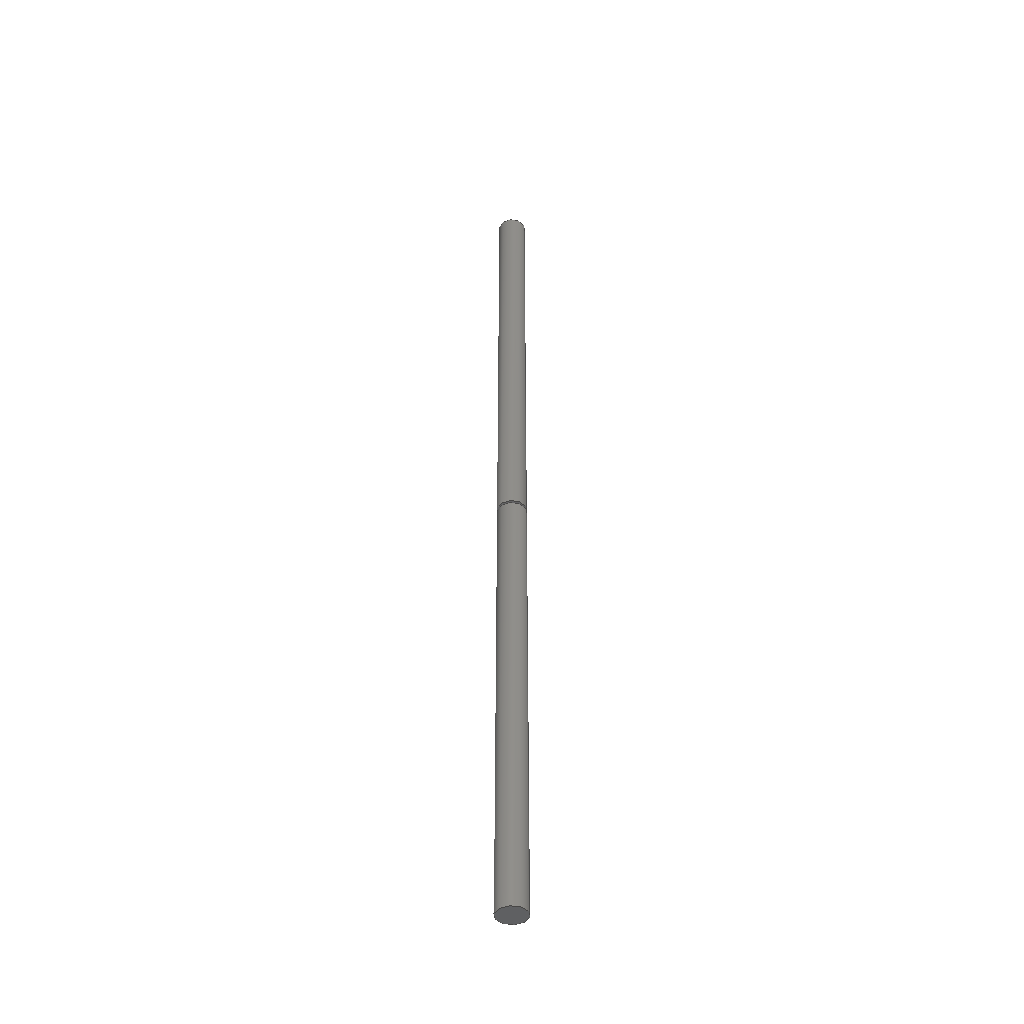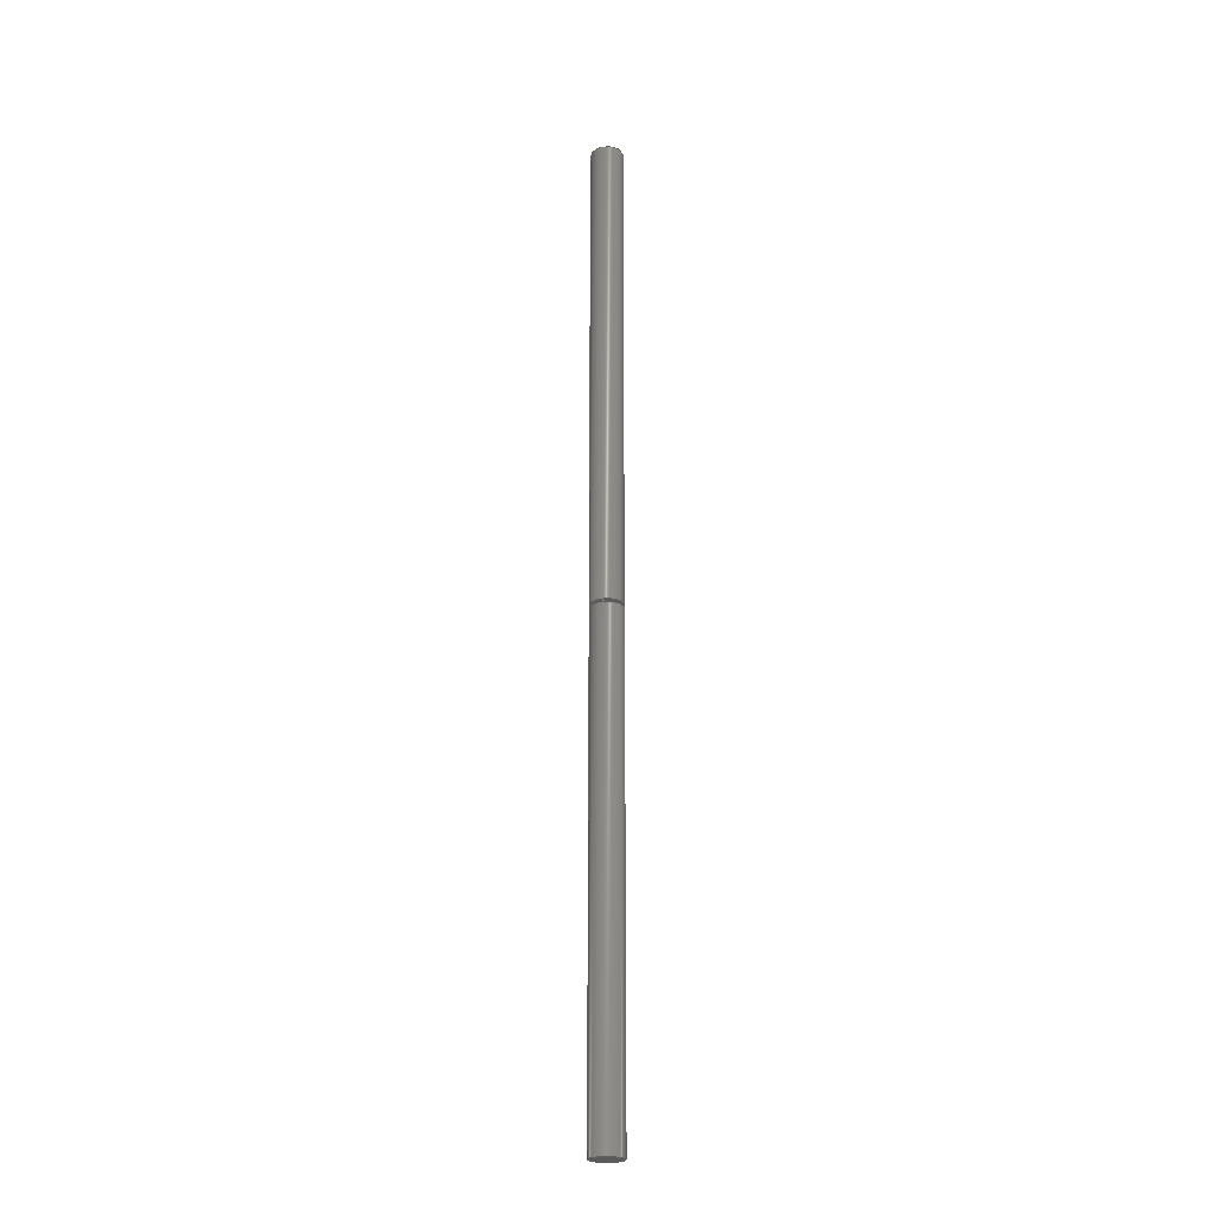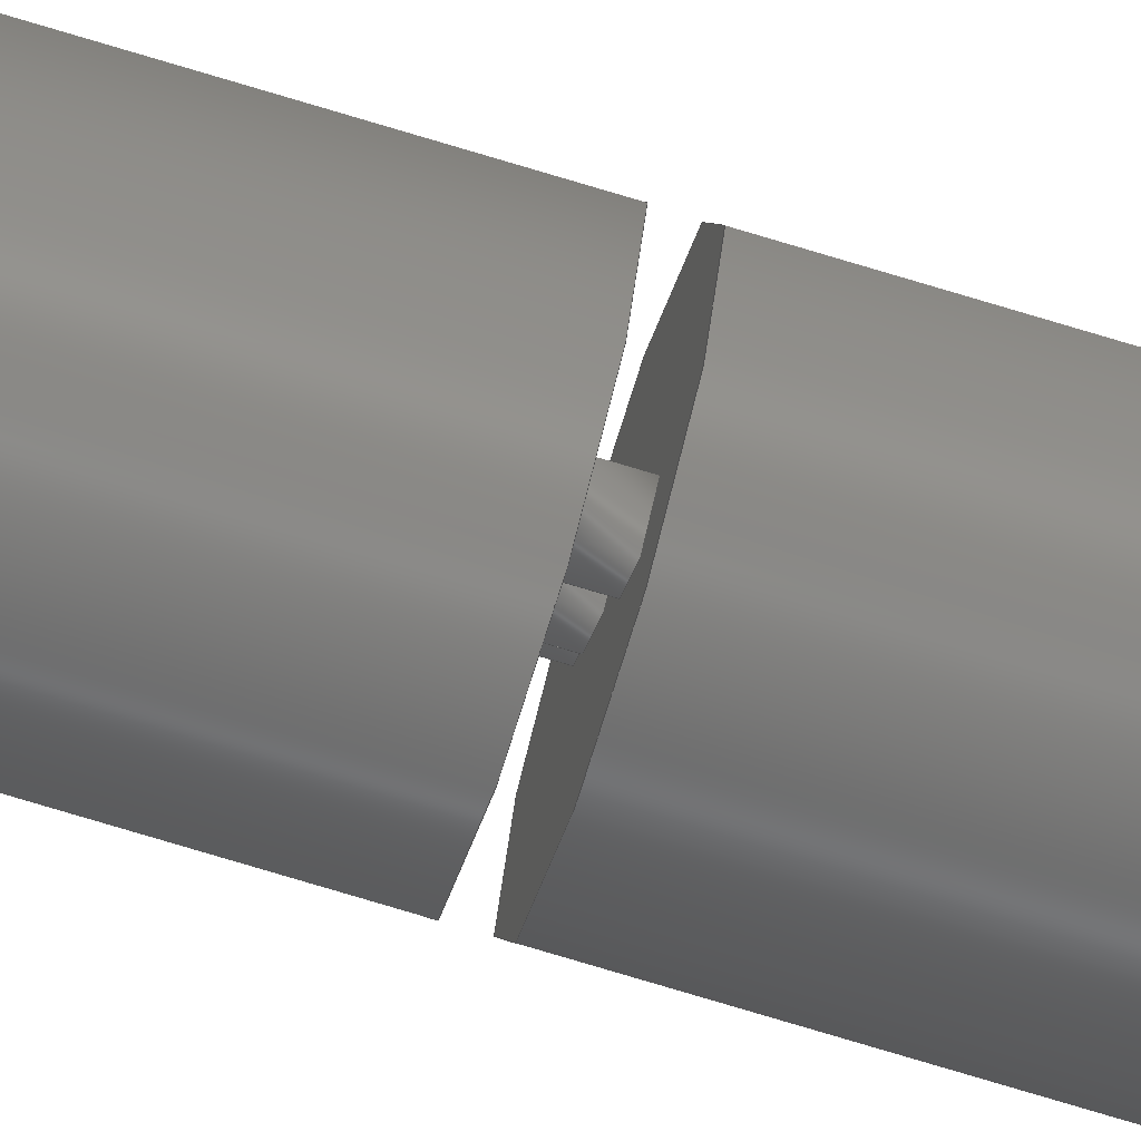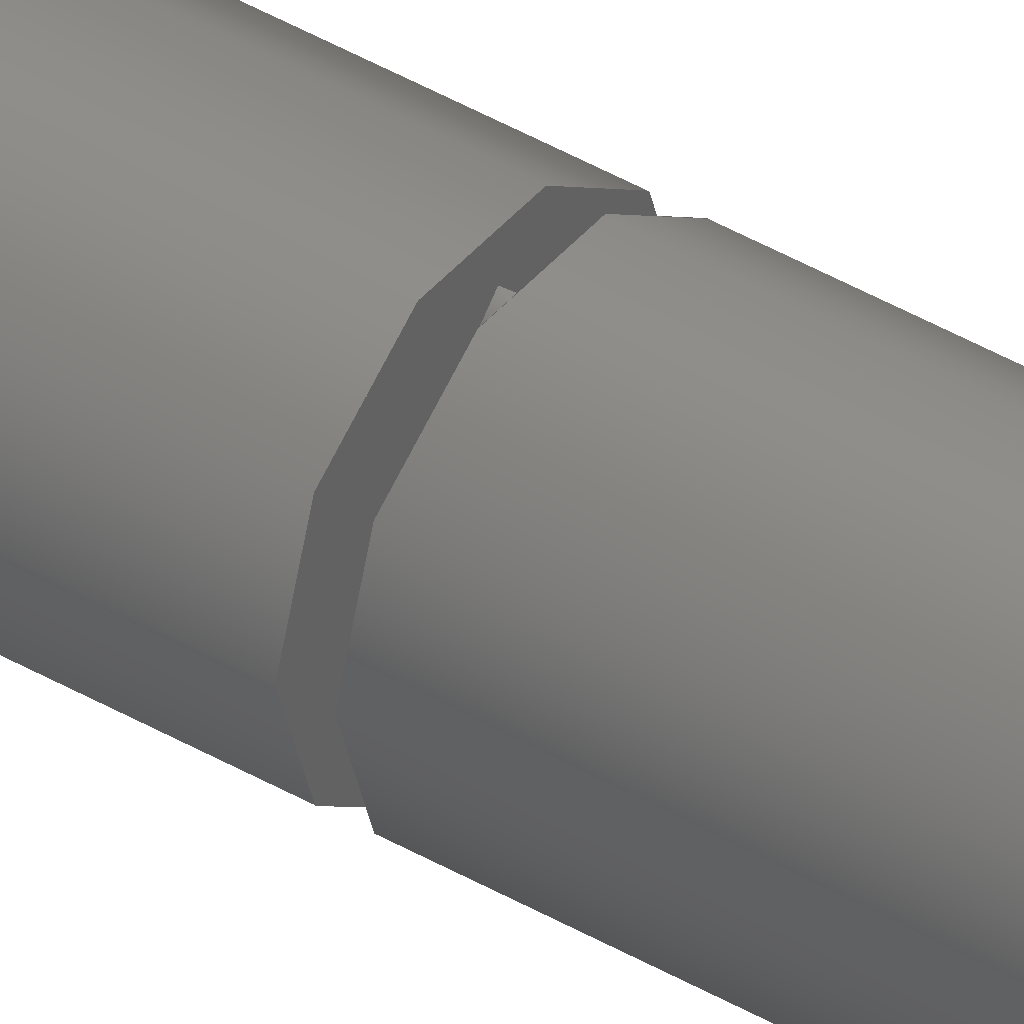
<metadata>
{"format":"step","ext":"step","renderer":"f3d","projection":"perspective","resolution":1024,"background":"white","views":[{"elev":-43.2,"azim":-154.6,"up":"+Z"},{"elev":-23.1,"azim":-169.6,"up":"+Z"},{"elev":-71.6,"azim":-107.1,"up":"+Y"},{"elev":40.8,"azim":-54.2,"up":"+Y"}]}
</metadata>
<code>
ISO-10303-21;
DATA;
#1 = APPLICATION_PROTOCOL_DEFINITION('international standard',
  'automotive_design',2000,#2);
#2 = APPLICATION_CONTEXT(
  'core data for automotive mechanical design processes');
#3 = SHAPE_DEFINITION_REPRESENTATION(#4,#10);
#4 = PRODUCT_DEFINITION_SHAPE('','',#5);
#5 = PRODUCT_DEFINITION('design','',#6,#9);
#6 = PRODUCT_DEFINITION_FORMATION('','',#7);
#7 = PRODUCT('Open CASCADE STEP translator 7.8 1',
  'Open CASCADE STEP translator 7.8 1','',(#8));
#8 = PRODUCT_CONTEXT('',#2,'mechanical');
#9 = PRODUCT_DEFINITION_CONTEXT('part definition',#2,'design');
#10 = SHAPE_REPRESENTATION('',(#11,#15,#68,#121,#174,#227,#280),#333);
#11 = AXIS2_PLACEMENT_3D('',#12,#13,#14);
#12 = CARTESIAN_POINT('',(0,0,0));
#13 = DIRECTION('',(0,0,1));
#14 = DIRECTION('',(1,0,-0));
#15 = MANIFOLD_SOLID_BREP('',#16);
#16 = CLOSED_SHELL('',(#17,#50,#59));
#17 = ADVANCED_FACE('',(#18),#45,.T.);
#18 = FACE_BOUND('',#19,.T.);
#19 = EDGE_LOOP('',(#20,#29,#37,#44));
#20 = ORIENTED_EDGE('',*,*,#21,.F.);
#21 = EDGE_CURVE('',#22,#22,#24,.T.);
#22 = VERTEX_POINT('',#23);
#23 = CARTESIAN_POINT('',(0.0145,-3.551e-18,0.435));
#24 = CIRCLE('',#25,0.0145);
#25 = AXIS2_PLACEMENT_3D('',#26,#27,#28);
#26 = CARTESIAN_POINT('',(0,0,0.435));
#27 = DIRECTION('',(0,0,1));
#28 = DIRECTION('',(1,0,-0));
#29 = ORIENTED_EDGE('',*,*,#30,.F.);
#30 = EDGE_CURVE('',#31,#22,#33,.T.);
#31 = VERTEX_POINT('',#32);
#32 = CARTESIAN_POINT('',(0.0145,-3.551e-18,0));
#33 = LINE('',#34,#35);
#34 = CARTESIAN_POINT('',(0.0145,-3.551e-18,0));
#35 = VECTOR('',#36,1);
#36 = DIRECTION('',(0,0,1));
#37 = ORIENTED_EDGE('',*,*,#38,.T.);
#38 = EDGE_CURVE('',#31,#31,#39,.T.);
#39 = CIRCLE('',#40,0.0145);
#40 = AXIS2_PLACEMENT_3D('',#41,#42,#43);
#41 = CARTESIAN_POINT('',(0,0,0));
#42 = DIRECTION('',(0,0,1));
#43 = DIRECTION('',(1,0,-0));
#44 = ORIENTED_EDGE('',*,*,#30,.T.);
#45 = CYLINDRICAL_SURFACE('',#46,0.0145);
#46 = AXIS2_PLACEMENT_3D('',#47,#48,#49);
#47 = CARTESIAN_POINT('',(0,0,0));
#48 = DIRECTION('',(0,0,1));
#49 = DIRECTION('',(1,0,-0));
#50 = ADVANCED_FACE('',(#51),#54,.T.);
#51 = FACE_BOUND('',#52,.T.);
#52 = EDGE_LOOP('',(#53));
#53 = ORIENTED_EDGE('',*,*,#21,.T.);
#54 = PLANE('',#55);
#55 = AXIS2_PLACEMENT_3D('',#56,#57,#58);
#56 = CARTESIAN_POINT('',(0,0,0.435));
#57 = DIRECTION('',(0,0,1));
#58 = DIRECTION('',(1,0,-0));
#59 = ADVANCED_FACE('',(#60),#63,.F.);
#60 = FACE_BOUND('',#61,.T.);
#61 = EDGE_LOOP('',(#62));
#62 = ORIENTED_EDGE('',*,*,#38,.F.);
#63 = PLANE('',#64);
#64 = AXIS2_PLACEMENT_3D('',#65,#66,#67);
#65 = CARTESIAN_POINT('',(0,0,0));
#66 = DIRECTION('',(0,0,1));
#67 = DIRECTION('',(1,0,-0));
#68 = MANIFOLD_SOLID_BREP('',#69);
#69 = CLOSED_SHELL('',(#70,#103,#112));
#70 = ADVANCED_FACE('',(#71),#98,.T.);
#71 = FACE_BOUND('',#72,.T.);
#72 = EDGE_LOOP('',(#73,#82,#90,#97));
#73 = ORIENTED_EDGE('',*,*,#74,.F.);
#74 = EDGE_CURVE('',#75,#75,#77,.T.);
#75 = VERTEX_POINT('',#76);
#76 = CARTESIAN_POINT('',(0.00361,0.008257,0.438));
#77 = CIRCLE('',#78,0.0025);
#78 = AXIS2_PLACEMENT_3D('',#79,#80,#81);
#79 = CARTESIAN_POINT('',(0.00111,0.008257,0.438));
#80 = DIRECTION('',(0,0,1));
#81 = DIRECTION('',(1,0,-0));
#82 = ORIENTED_EDGE('',*,*,#83,.F.);
#83 = EDGE_CURVE('',#84,#75,#86,.T.);
#84 = VERTEX_POINT('',#85);
#85 = CARTESIAN_POINT('',(0.00361,0.008257,0.435));
#86 = LINE('',#87,#88);
#87 = CARTESIAN_POINT('',(0.00361,0.008257,0.435));
#88 = VECTOR('',#89,1);
#89 = DIRECTION('',(0,0,1));
#90 = ORIENTED_EDGE('',*,*,#91,.T.);
#91 = EDGE_CURVE('',#84,#84,#92,.T.);
#92 = CIRCLE('',#93,0.0025);
#93 = AXIS2_PLACEMENT_3D('',#94,#95,#96);
#94 = CARTESIAN_POINT('',(0.00111,0.008257,0.435));
#95 = DIRECTION('',(0,0,1));
#96 = DIRECTION('',(1,0,-0));
#97 = ORIENTED_EDGE('',*,*,#83,.T.);
#98 = CYLINDRICAL_SURFACE('',#99,0.0025);
#99 = AXIS2_PLACEMENT_3D('',#100,#101,#102);
#100 = CARTESIAN_POINT('',(0.00111,0.008257,0.435));
#101 = DIRECTION('',(0,0,1));
#102 = DIRECTION('',(1,0,-0));
#103 = ADVANCED_FACE('',(#104),#107,.T.);
#104 = FACE_BOUND('',#105,.T.);
#105 = EDGE_LOOP('',(#106));
#106 = ORIENTED_EDGE('',*,*,#74,.T.);
#107 = PLANE('',#108);
#108 = AXIS2_PLACEMENT_3D('',#109,#110,#111);
#109 = CARTESIAN_POINT('',(0.00111,0.008257,0.438));
#110 = DIRECTION('',(0,0,1));
#111 = DIRECTION('',(1,0,-0));
#112 = ADVANCED_FACE('',(#113),#116,.F.);
#113 = FACE_BOUND('',#114,.T.);
#114 = EDGE_LOOP('',(#115));
#115 = ORIENTED_EDGE('',*,*,#91,.F.);
#116 = PLANE('',#117);
#117 = AXIS2_PLACEMENT_3D('',#118,#119,#120);
#118 = CARTESIAN_POINT('',(0.00111,0.008257,0.435));
#119 = DIRECTION('',(0,0,1));
#120 = DIRECTION('',(1,0,-0));
#121 = MANIFOLD_SOLID_BREP('',#122);
#122 = CLOSED_SHELL('',(#123,#156,#165));
#123 = ADVANCED_FACE('',(#124),#151,.T.);
#124 = FACE_BOUND('',#125,.T.);
#125 = EDGE_LOOP('',(#126,#135,#143,#150));
#126 = ORIENTED_EDGE('',*,*,#127,.F.);
#127 = EDGE_CURVE('',#128,#128,#130,.T.);
#128 = VERTEX_POINT('',#129);
#129 = CARTESIAN_POINT('',(0.004475,0.002979,0.438));
#130 = CIRCLE('',#131,0.0025);
#131 = AXIS2_PLACEMENT_3D('',#132,#133,#134);
#132 = CARTESIAN_POINT('',(0.001975,0.002979,0.438));
#133 = DIRECTION('',(0,0,1));
#134 = DIRECTION('',(1,0,-0));
#135 = ORIENTED_EDGE('',*,*,#136,.F.);
#136 = EDGE_CURVE('',#137,#128,#139,.T.);
#137 = VERTEX_POINT('',#138);
#138 = CARTESIAN_POINT('',(0.004475,0.002979,0.435));
#139 = LINE('',#140,#141);
#140 = CARTESIAN_POINT('',(0.004475,0.002979,0.435));
#141 = VECTOR('',#142,1);
#142 = DIRECTION('',(0,0,1));
#143 = ORIENTED_EDGE('',*,*,#144,.T.);
#144 = EDGE_CURVE('',#137,#137,#145,.T.);
#145 = CIRCLE('',#146,0.0025);
#146 = AXIS2_PLACEMENT_3D('',#147,#148,#149);
#147 = CARTESIAN_POINT('',(0.001975,0.002979,0.435));
#148 = DIRECTION('',(0,0,1));
#149 = DIRECTION('',(1,0,-0));
#150 = ORIENTED_EDGE('',*,*,#136,.T.);
#151 = CYLINDRICAL_SURFACE('',#152,0.0025);
#152 = AXIS2_PLACEMENT_3D('',#153,#154,#155);
#153 = CARTESIAN_POINT('',(0.001975,0.002979,0.435));
#154 = DIRECTION('',(0,0,1));
#155 = DIRECTION('',(1,0,-0));
#156 = ADVANCED_FACE('',(#157),#160,.T.);
#157 = FACE_BOUND('',#158,.T.);
#158 = EDGE_LOOP('',(#159));
#159 = ORIENTED_EDGE('',*,*,#127,.T.);
#160 = PLANE('',#161);
#161 = AXIS2_PLACEMENT_3D('',#162,#163,#164);
#162 = CARTESIAN_POINT('',(0.001975,0.002979,0.438));
#163 = DIRECTION('',(0,0,1));
#164 = DIRECTION('',(1,0,-0));
#165 = ADVANCED_FACE('',(#166),#169,.F.);
#166 = FACE_BOUND('',#167,.T.);
#167 = EDGE_LOOP('',(#168));
#168 = ORIENTED_EDGE('',*,*,#144,.F.);
#169 = PLANE('',#170);
#170 = AXIS2_PLACEMENT_3D('',#171,#172,#173);
#171 = CARTESIAN_POINT('',(0.001975,0.002979,0.435));
#172 = DIRECTION('',(0,0,1));
#173 = DIRECTION('',(1,0,-0));
#174 = MANIFOLD_SOLID_BREP('',#175);
#175 = CLOSED_SHELL('',(#176,#209,#218));
#176 = ADVANCED_FACE('',(#177),#204,.T.);
#177 = FACE_BOUND('',#178,.T.);
#178 = EDGE_LOOP('',(#179,#188,#196,#203));
#179 = ORIENTED_EDGE('',*,*,#180,.F.);
#180 = EDGE_CURVE('',#181,#181,#183,.T.);
#181 = VERTEX_POINT('',#182);
#182 = CARTESIAN_POINT('',(0.003311,0.00102,0.438));
#183 = CIRCLE('',#184,0.0025);
#184 = AXIS2_PLACEMENT_3D('',#185,#186,#187);
#185 = CARTESIAN_POINT('',(0.000811,0.00102,0.438)
  );
#186 = DIRECTION('',(0,0,1));
#187 = DIRECTION('',(1,0,-0));
#188 = ORIENTED_EDGE('',*,*,#189,.F.);
#189 = EDGE_CURVE('',#190,#181,#192,.T.);
#190 = VERTEX_POINT('',#191);
#191 = CARTESIAN_POINT('',(0.003311,0.00102,0.435));
#192 = LINE('',#193,#194);
#193 = CARTESIAN_POINT('',(0.003311,0.00102,0.435));
#194 = VECTOR('',#195,1);
#195 = DIRECTION('',(0,0,1));
#196 = ORIENTED_EDGE('',*,*,#197,.T.);
#197 = EDGE_CURVE('',#190,#190,#198,.T.);
#198 = CIRCLE('',#199,0.0025);
#199 = AXIS2_PLACEMENT_3D('',#200,#201,#202);
#200 = CARTESIAN_POINT('',(0.000811,0.00102,0.435)
  );
#201 = DIRECTION('',(0,0,1));
#202 = DIRECTION('',(1,0,-0));
#203 = ORIENTED_EDGE('',*,*,#189,.T.);
#204 = CYLINDRICAL_SURFACE('',#205,0.0025);
#205 = AXIS2_PLACEMENT_3D('',#206,#207,#208);
#206 = CARTESIAN_POINT('',(0.000811,0.00102,0.435)
  );
#207 = DIRECTION('',(0,0,1));
#208 = DIRECTION('',(1,0,-0));
#209 = ADVANCED_FACE('',(#210),#213,.T.);
#210 = FACE_BOUND('',#211,.T.);
#211 = EDGE_LOOP('',(#212));
#212 = ORIENTED_EDGE('',*,*,#180,.T.);
#213 = PLANE('',#214);
#214 = AXIS2_PLACEMENT_3D('',#215,#216,#217);
#215 = CARTESIAN_POINT('',(0.000811,0.00102,0.438)
  );
#216 = DIRECTION('',(0,0,1));
#217 = DIRECTION('',(1,0,-0));
#218 = ADVANCED_FACE('',(#219),#222,.F.);
#219 = FACE_BOUND('',#220,.T.);
#220 = EDGE_LOOP('',(#221));
#221 = ORIENTED_EDGE('',*,*,#197,.F.);
#222 = PLANE('',#223);
#223 = AXIS2_PLACEMENT_3D('',#224,#225,#226);
#224 = CARTESIAN_POINT('',(0.000811,0.00102,0.435)
  );
#225 = DIRECTION('',(0,0,1));
#226 = DIRECTION('',(1,0,-0));
#227 = MANIFOLD_SOLID_BREP('',#228);
#228 = CLOSED_SHELL('',(#229,#262,#271));
#229 = ADVANCED_FACE('',(#230),#257,.T.);
#230 = FACE_BOUND('',#231,.T.);
#231 = EDGE_LOOP('',(#232,#241,#249,#256));
#232 = ORIENTED_EDGE('',*,*,#233,.F.);
#233 = EDGE_CURVE('',#234,#234,#236,.T.);
#234 = VERTEX_POINT('',#235);
#235 = CARTESIAN_POINT('',(-0.001299,-0.005689,0.438
    ));
#236 = CIRCLE('',#237,0.0025);
#237 = AXIS2_PLACEMENT_3D('',#238,#239,#240);
#238 = CARTESIAN_POINT('',(-0.003799,-0.005689,0.438
    ));
#239 = DIRECTION('',(0,0,1));
#240 = DIRECTION('',(1,0,-0));
#241 = ORIENTED_EDGE('',*,*,#242,.F.);
#242 = EDGE_CURVE('',#243,#234,#245,.T.);
#243 = VERTEX_POINT('',#244);
#244 = CARTESIAN_POINT('',(-0.001299,-0.005689,0.435
    ));
#245 = LINE('',#246,#247);
#246 = CARTESIAN_POINT('',(-0.001299,-0.005689,0.435
    ));
#247 = VECTOR('',#248,1);
#248 = DIRECTION('',(0,0,1));
#249 = ORIENTED_EDGE('',*,*,#250,.T.);
#250 = EDGE_CURVE('',#243,#243,#251,.T.);
#251 = CIRCLE('',#252,0.0025);
#252 = AXIS2_PLACEMENT_3D('',#253,#254,#255);
#253 = CARTESIAN_POINT('',(-0.003799,-0.005689,0.435
    ));
#254 = DIRECTION('',(0,0,1));
#255 = DIRECTION('',(1,0,-0));
#256 = ORIENTED_EDGE('',*,*,#242,.T.);
#257 = CYLINDRICAL_SURFACE('',#258,0.0025);
#258 = AXIS2_PLACEMENT_3D('',#259,#260,#261);
#259 = CARTESIAN_POINT('',(-0.003799,-0.005689,0.435
    ));
#260 = DIRECTION('',(0,0,1));
#261 = DIRECTION('',(1,0,-0));
#262 = ADVANCED_FACE('',(#263),#266,.T.);
#263 = FACE_BOUND('',#264,.T.);
#264 = EDGE_LOOP('',(#265));
#265 = ORIENTED_EDGE('',*,*,#233,.T.);
#266 = PLANE('',#267);
#267 = AXIS2_PLACEMENT_3D('',#268,#269,#270);
#268 = CARTESIAN_POINT('',(-0.003799,-0.005689,0.438
    ));
#269 = DIRECTION('',(0,0,1));
#270 = DIRECTION('',(1,0,-0));
#271 = ADVANCED_FACE('',(#272),#275,.F.);
#272 = FACE_BOUND('',#273,.T.);
#273 = EDGE_LOOP('',(#274));
#274 = ORIENTED_EDGE('',*,*,#250,.F.);
#275 = PLANE('',#276);
#276 = AXIS2_PLACEMENT_3D('',#277,#278,#279);
#277 = CARTESIAN_POINT('',(-0.003799,-0.005689,0.435
    ));
#278 = DIRECTION('',(0,0,1));
#279 = DIRECTION('',(1,0,-0));
#280 = MANIFOLD_SOLID_BREP('',#281);
#281 = CLOSED_SHELL('',(#282,#315,#324));
#282 = ADVANCED_FACE('',(#283),#310,.T.);
#283 = FACE_BOUND('',#284,.T.);
#284 = EDGE_LOOP('',(#285,#294,#302,#309));
#285 = ORIENTED_EDGE('',*,*,#286,.F.);
#286 = EDGE_CURVE('',#287,#287,#289,.T.);
#287 = VERTEX_POINT('',#288);
#288 = CARTESIAN_POINT('',(0.0145,-3.551e-18,0.873));
#289 = CIRCLE('',#290,0.0145);
#290 = AXIS2_PLACEMENT_3D('',#291,#292,#293);
#291 = CARTESIAN_POINT('',(0,0,0.873));
#292 = DIRECTION('',(0,0,1));
#293 = DIRECTION('',(1,0,-0));
#294 = ORIENTED_EDGE('',*,*,#295,.F.);
#295 = EDGE_CURVE('',#296,#287,#298,.T.);
#296 = VERTEX_POINT('',#297);
#297 = CARTESIAN_POINT('',(0.0145,-3.551e-18,0.438));
#298 = LINE('',#299,#300);
#299 = CARTESIAN_POINT('',(0.0145,-3.551e-18,0.438));
#300 = VECTOR('',#301,1);
#301 = DIRECTION('',(0,0,1));
#302 = ORIENTED_EDGE('',*,*,#303,.T.);
#303 = EDGE_CURVE('',#296,#296,#304,.T.);
#304 = CIRCLE('',#305,0.0145);
#305 = AXIS2_PLACEMENT_3D('',#306,#307,#308);
#306 = CARTESIAN_POINT('',(0,0,0.438));
#307 = DIRECTION('',(0,0,1));
#308 = DIRECTION('',(1,0,-0));
#309 = ORIENTED_EDGE('',*,*,#295,.T.);
#310 = CYLINDRICAL_SURFACE('',#311,0.0145);
#311 = AXIS2_PLACEMENT_3D('',#312,#313,#314);
#312 = CARTESIAN_POINT('',(0,0,0.438));
#313 = DIRECTION('',(0,0,1));
#314 = DIRECTION('',(1,0,-0));
#315 = ADVANCED_FACE('',(#316),#319,.T.);
#316 = FACE_BOUND('',#317,.T.);
#317 = EDGE_LOOP('',(#318));
#318 = ORIENTED_EDGE('',*,*,#286,.T.);
#319 = PLANE('',#320);
#320 = AXIS2_PLACEMENT_3D('',#321,#322,#323);
#321 = CARTESIAN_POINT('',(0,0,0.873));
#322 = DIRECTION('',(0,0,1));
#323 = DIRECTION('',(1,0,-0));
#324 = ADVANCED_FACE('',(#325),#328,.F.);
#325 = FACE_BOUND('',#326,.T.);
#326 = EDGE_LOOP('',(#327));
#327 = ORIENTED_EDGE('',*,*,#303,.F.);
#328 = PLANE('',#329);
#329 = AXIS2_PLACEMENT_3D('',#330,#331,#332);
#330 = CARTESIAN_POINT('',(0,0,0.438));
#331 = DIRECTION('',(0,0,1));
#332 = DIRECTION('',(1,0,-0));
#333 = ( GEOMETRIC_REPRESENTATION_CONTEXT(3) 
GLOBAL_UNCERTAINTY_ASSIGNED_CONTEXT((#337)) GLOBAL_UNIT_ASSIGNED_CONTEXT
((#334,#335,#336)) REPRESENTATION_CONTEXT('Context #1',
  '3D Context with UNIT and UNCERTAINTY') );
#334 = ( LENGTH_UNIT() NAMED_UNIT(*) SI_UNIT(.MILLI.,.METRE.) );
#335 = ( NAMED_UNIT(*) PLANE_ANGLE_UNIT() SI_UNIT($,.RADIAN.) );
#336 = ( NAMED_UNIT(*) SI_UNIT($,.STERADIAN.) SOLID_ANGLE_UNIT() );
#337 = UNCERTAINTY_MEASURE_WITH_UNIT(LENGTH_MEASURE(1e-07),#334,
  'distance_accuracy_value','confusion accuracy');
#338 = PRODUCT_RELATED_PRODUCT_CATEGORY('part',$,(#7));
ENDSEC;
END-ISO-10303-21;

</code>
